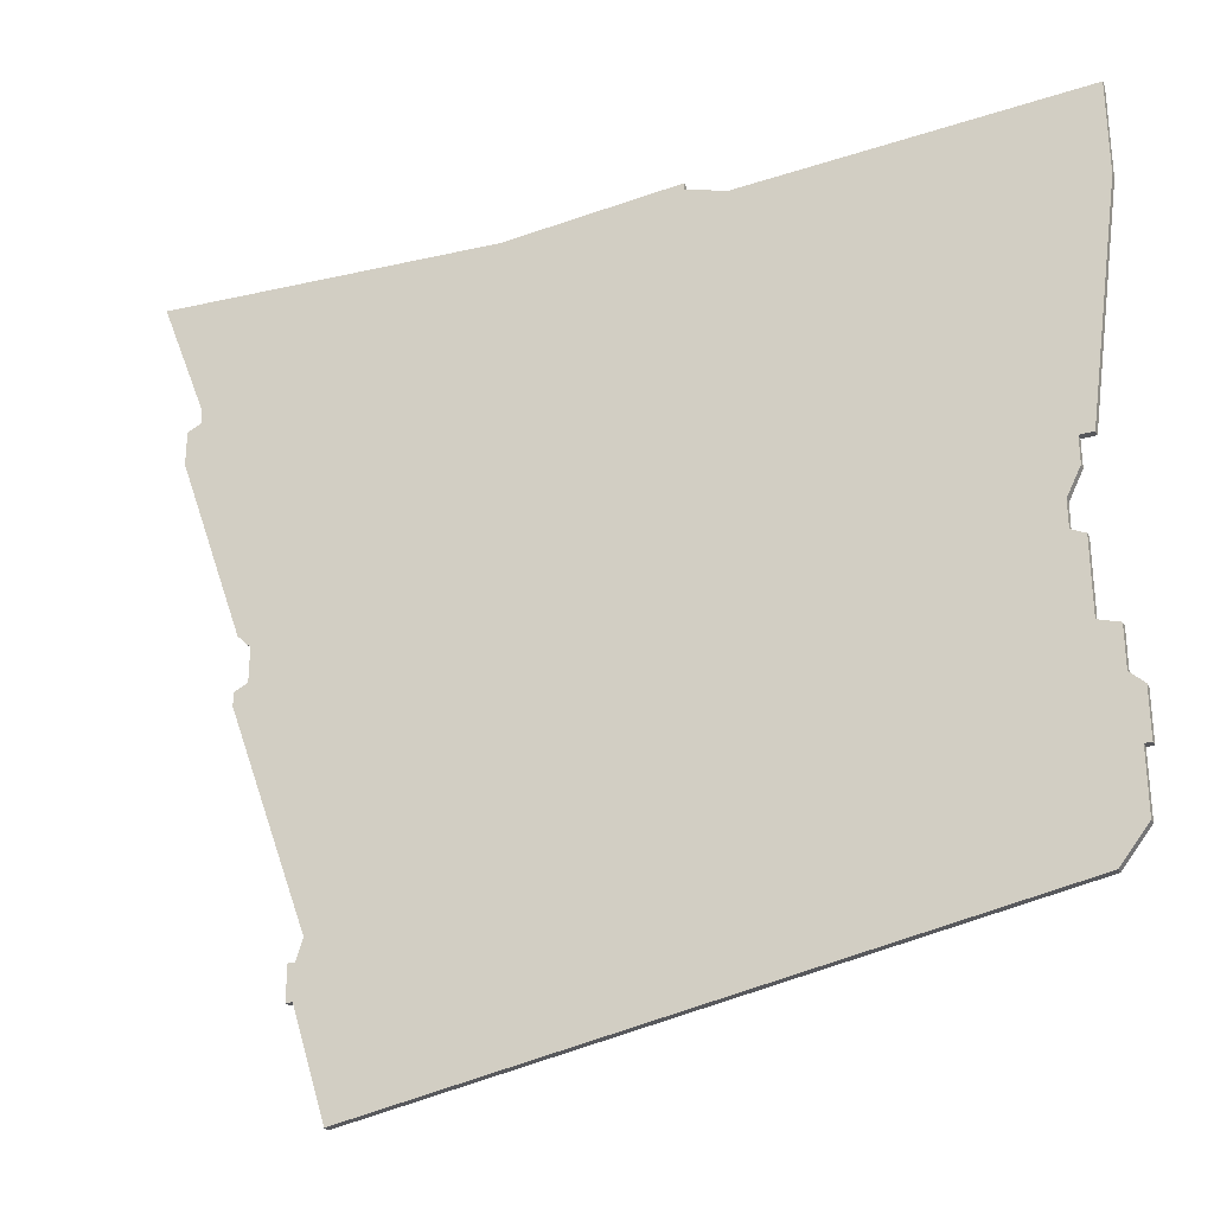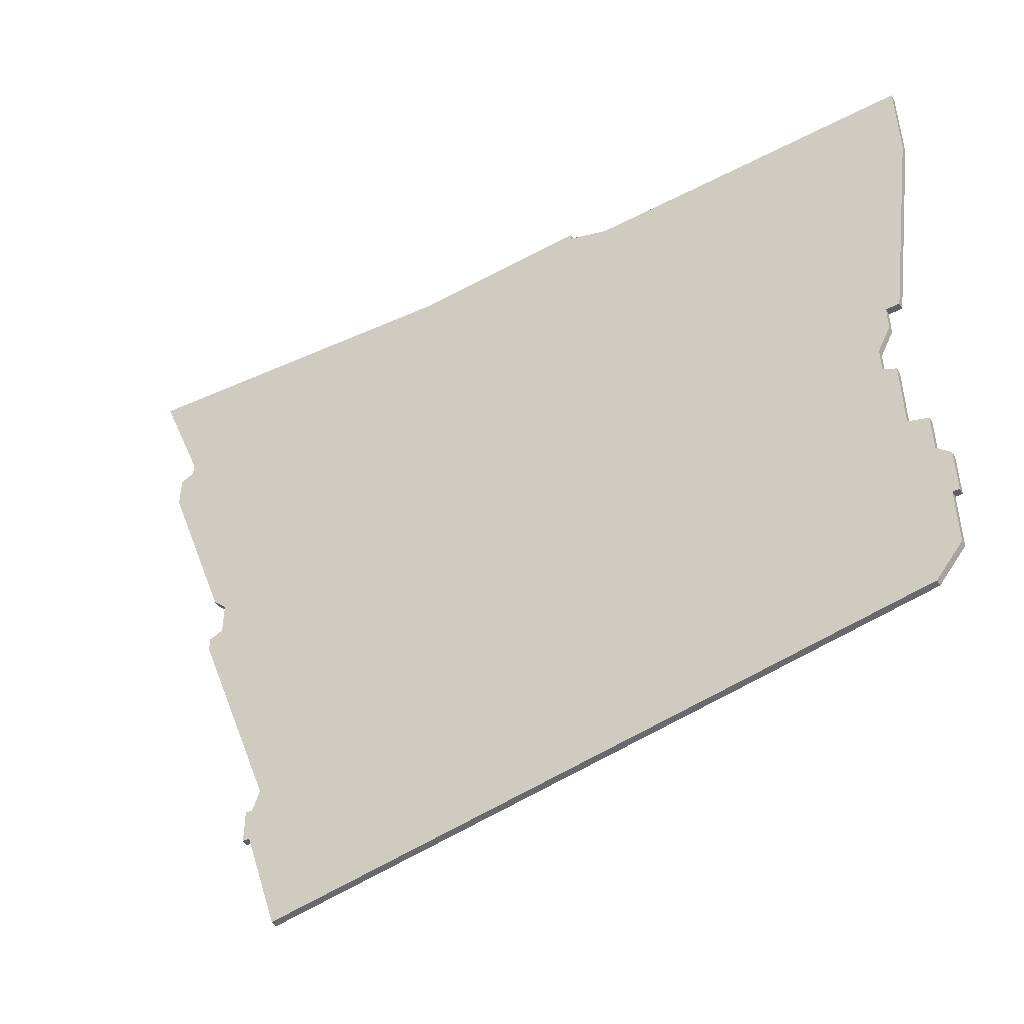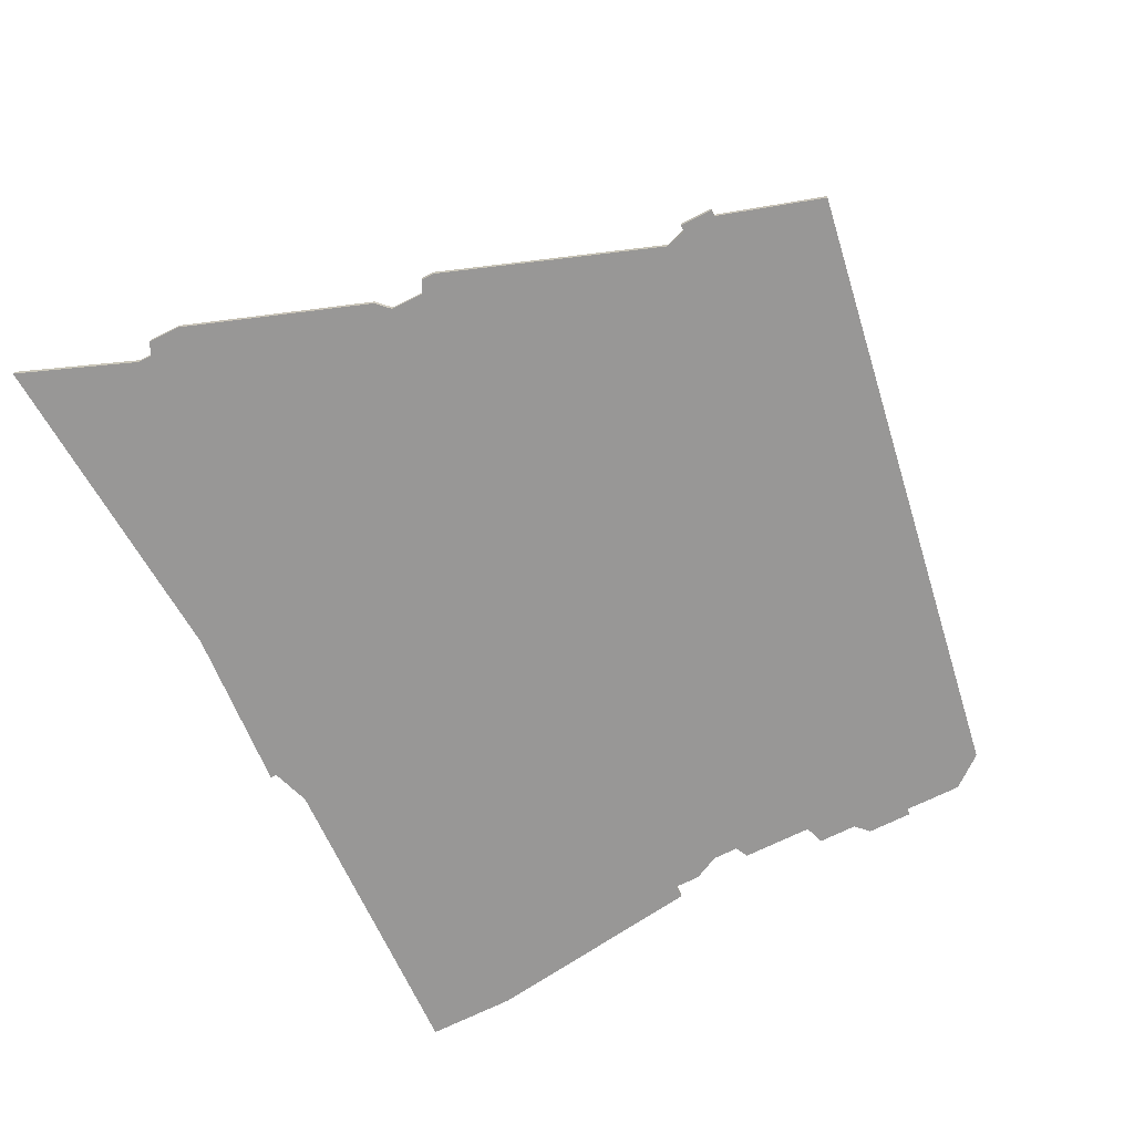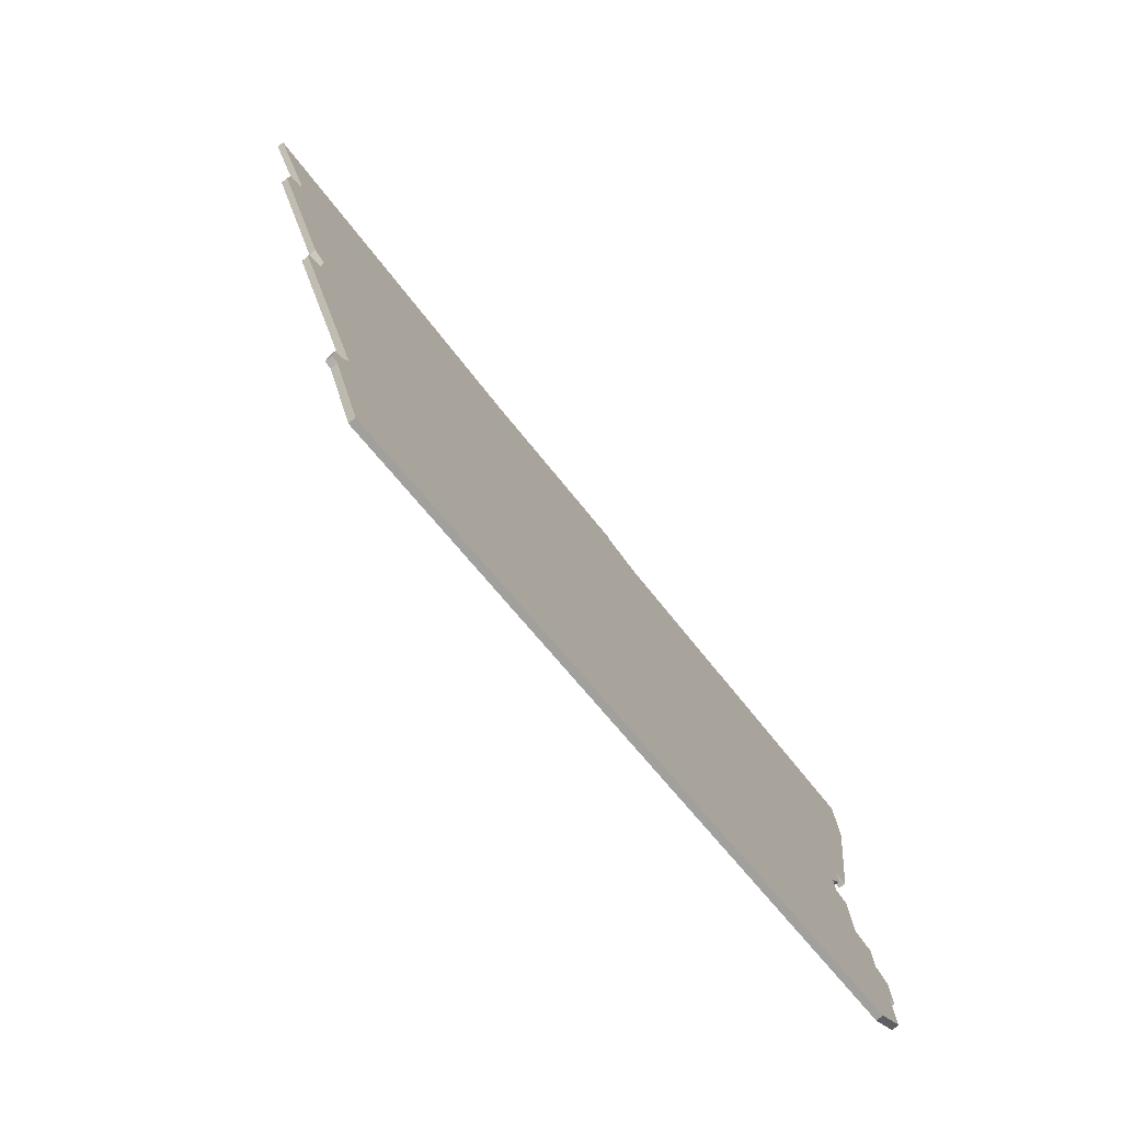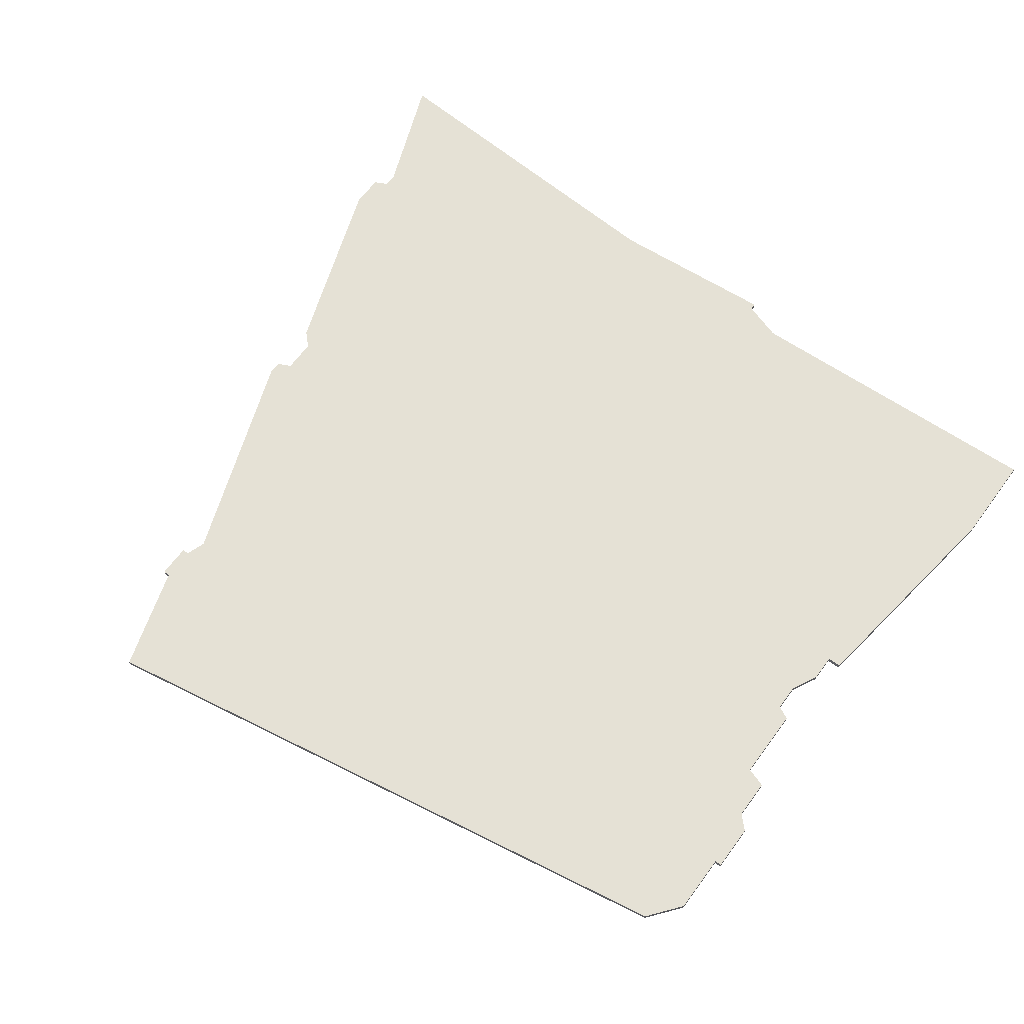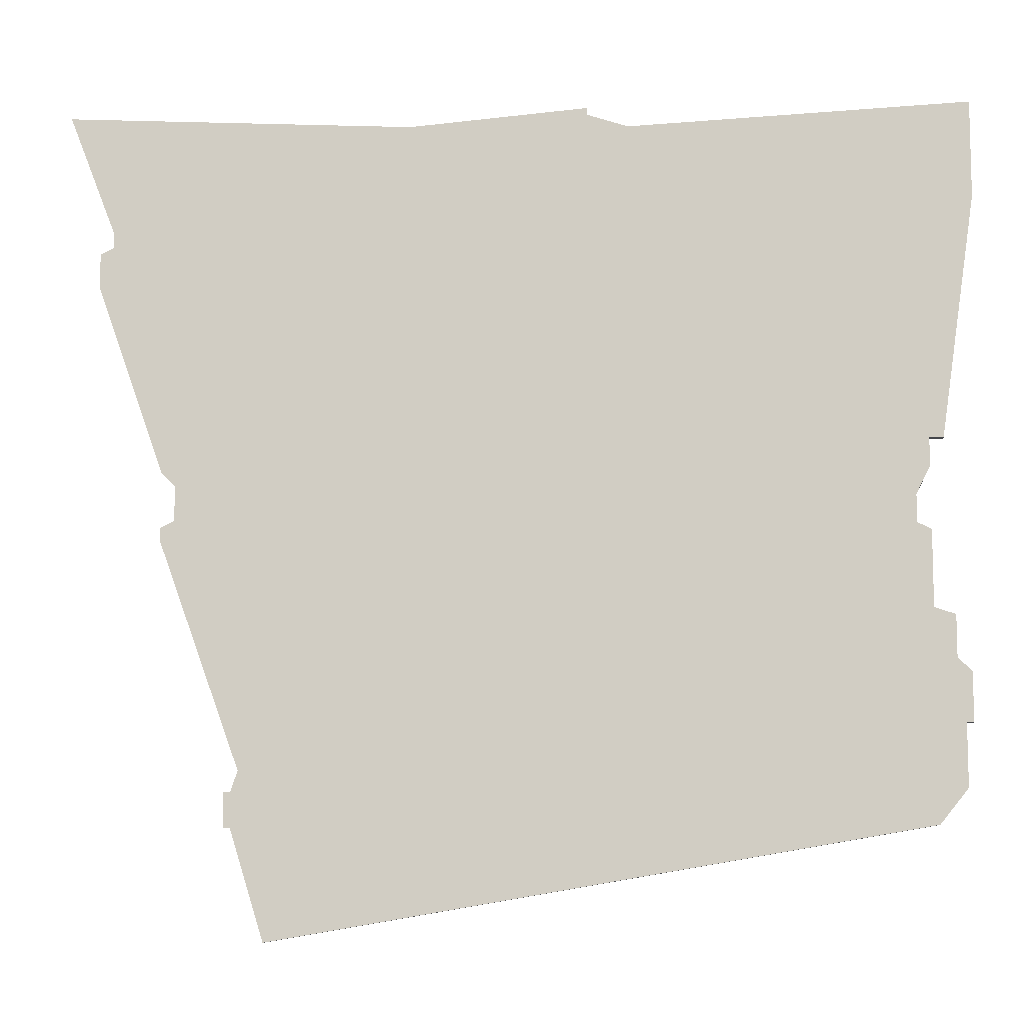
<metadata>
{"format":"obj","ext":"obj","renderer":"f3d","projection":"perspective","resolution":1024,"background":"white","views":[{"elev":-28.6,"azim":23.3,"up":"+Y"},{"elev":-48.0,"azim":28.9,"up":"+Y"},{"elev":-68.3,"azim":-63.2,"up":"+Z"},{"elev":-78.8,"azim":-50.8,"up":"+Y"},{"elev":65.1,"azim":36.4,"up":"+Z"},{"elev":-9.5,"azim":6.0,"up":"+Y"}]}
</metadata>
<code>
v 872 -392 0
v 823 -394 0
v 817 -392 0
v 817 -391 0
v 791 -393 0
v 740 -390 0
v 747 -408 0
v 747 -410 0
v 745 -411 0
v 745 -416 0
v 755 -444 0
v 757 -446 0
v 757 -451 0
v 755 -452 0
v 755 -454 0
v 767 -487 0
v 766 -490 0
v 765 -490 0
v 765 -495 0
v 766 -495 0
v 771 -511 0
v 865 -495 0
v 869 -490 0
v 869 -481 0
v 870 -481 0
v 870 -474 0
v 868 -472 0
v 868 -466 0
v 865 -465 0
v 865 -460 0
v 865 -454 0
v 863 -453 0
v 863 -449 0
v 865 -445 0
v 865 -441 0
v 867 -441 0
v 872 -406 0
v 872 -392 1
v 823 -394 1
v 817 -392 1
v 817 -391 1
v 791 -393 1
v 740 -390 1
v 747 -408 1
v 747 -410 1
v 745 -411 1
v 745 -416 1
v 755 -444 1
v 757 -446 1
v 757 -451 1
v 755 -452 1
v 755 -454 1
v 767 -487 1
v 766 -490 1
v 765 -490 1
v 765 -495 1
v 766 -495 1
v 771 -511 1
v 865 -495 1
v 869 -490 1
v 869 -481 1
v 870 -481 1
v 870 -474 1
v 868 -472 1
v 868 -466 1
v 865 -465 1
v 865 -460 1
v 865 -454 1
v 863 -453 1
v 863 -449 1
v 865 -445 1
v 865 -441 1
v 867 -441 1
v 872 -406 1
f 2 1 37
f 5 4 3
f 7 6 5
f 10 9 8
f 12 11 10
f 15 14 13
f 19 18 17
f 22 21 20
f 24 23 22
f 26 25 24
f 29 28 27
f 32 31 30
f 35 34 33
f 37 36 35
f 5 3 2
f 8 7 5
f 12 10 8
f 16 15 13
f 19 17 16
f 24 22 20
f 27 26 24
f 32 30 29
f 37 35 33
f 5 2 37
f 12 8 5
f 16 13 12
f 20 19 16
f 27 24 20
f 5 37 33
f 16 12 5
f 27 20 16
f 5 33 32
f 27 16 5
f 5 32 29
f 29 27 5
f 74 38 39
f 40 41 42
f 42 43 44
f 45 46 47
f 47 48 49
f 50 51 52
f 54 55 56
f 57 58 59
f 59 60 61
f 61 62 63
f 64 65 66
f 67 68 69
f 70 71 72
f 72 73 74
f 39 40 42
f 42 44 45
f 45 47 49
f 50 52 53
f 53 54 56
f 57 59 61
f 61 63 64
f 66 67 69
f 70 72 74
f 74 39 42
f 42 45 49
f 49 50 53
f 53 56 57
f 57 61 64
f 70 74 42
f 42 49 53
f 53 57 64
f 69 70 42
f 42 53 64
f 66 69 42
f 42 64 66
f 39 38 2
f 2 38 1
f 40 39 3
f 3 39 2
f 41 40 4
f 4 40 3
f 42 41 5
f 5 41 4
f 43 42 6
f 6 42 5
f 44 43 7
f 7 43 6
f 45 44 8
f 8 44 7
f 46 45 9
f 9 45 8
f 47 46 10
f 10 46 9
f 48 47 11
f 11 47 10
f 49 48 12
f 12 48 11
f 50 49 13
f 13 49 12
f 51 50 14
f 14 50 13
f 52 51 15
f 15 51 14
f 53 52 16
f 16 52 15
f 54 53 17
f 17 53 16
f 55 54 18
f 18 54 17
f 56 55 19
f 19 55 18
f 57 56 20
f 20 56 19
f 58 57 21
f 21 57 20
f 59 58 22
f 22 58 21
f 60 59 23
f 23 59 22
f 61 60 24
f 24 60 23
f 62 61 25
f 25 61 24
f 63 62 26
f 26 62 25
f 64 63 27
f 27 63 26
f 65 64 28
f 28 64 27
f 66 65 29
f 29 65 28
f 67 66 30
f 30 66 29
f 68 67 31
f 31 67 30
f 69 68 32
f 32 68 31
f 70 69 33
f 33 69 32
f 71 70 34
f 34 70 33
f 72 71 35
f 35 71 34
f 73 72 36
f 36 72 35
f 38 74 1
f 1 74 37
f 74 73 37
f 37 73 36

</code>
